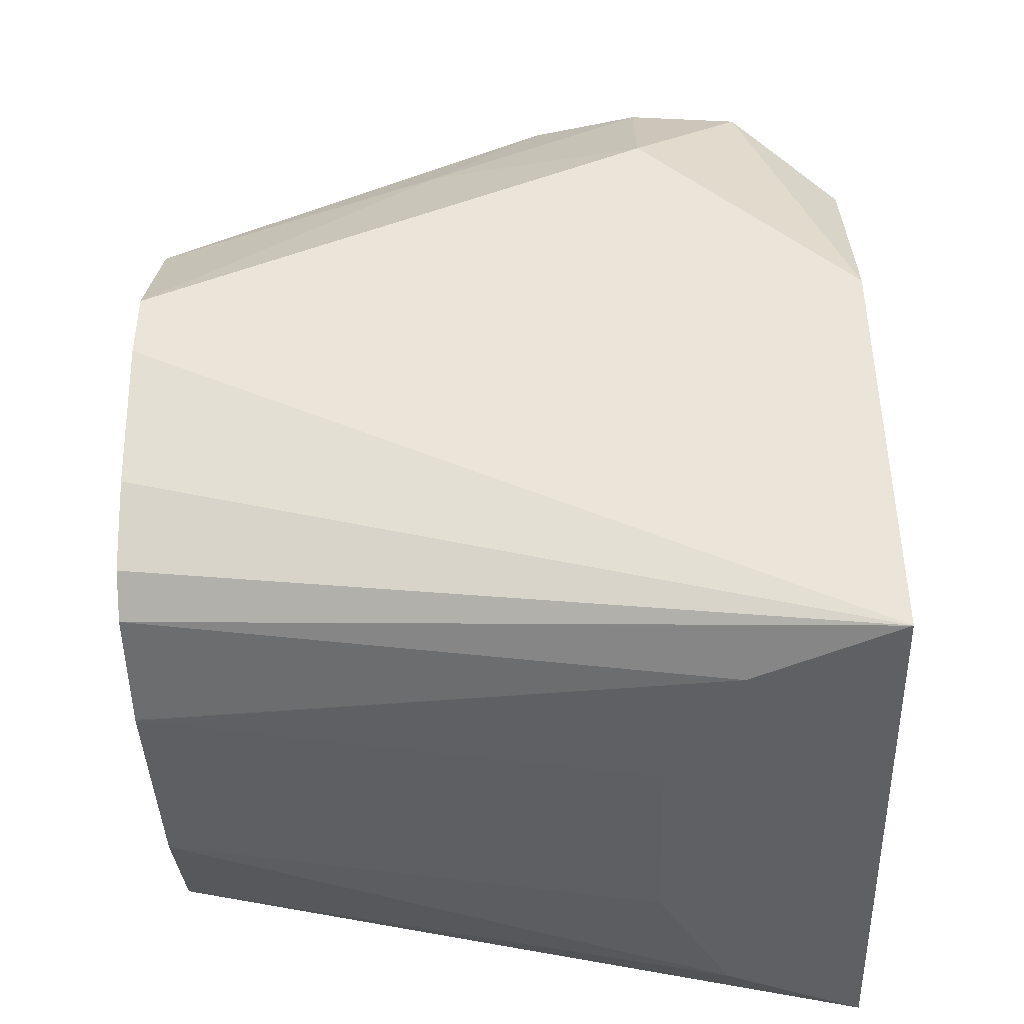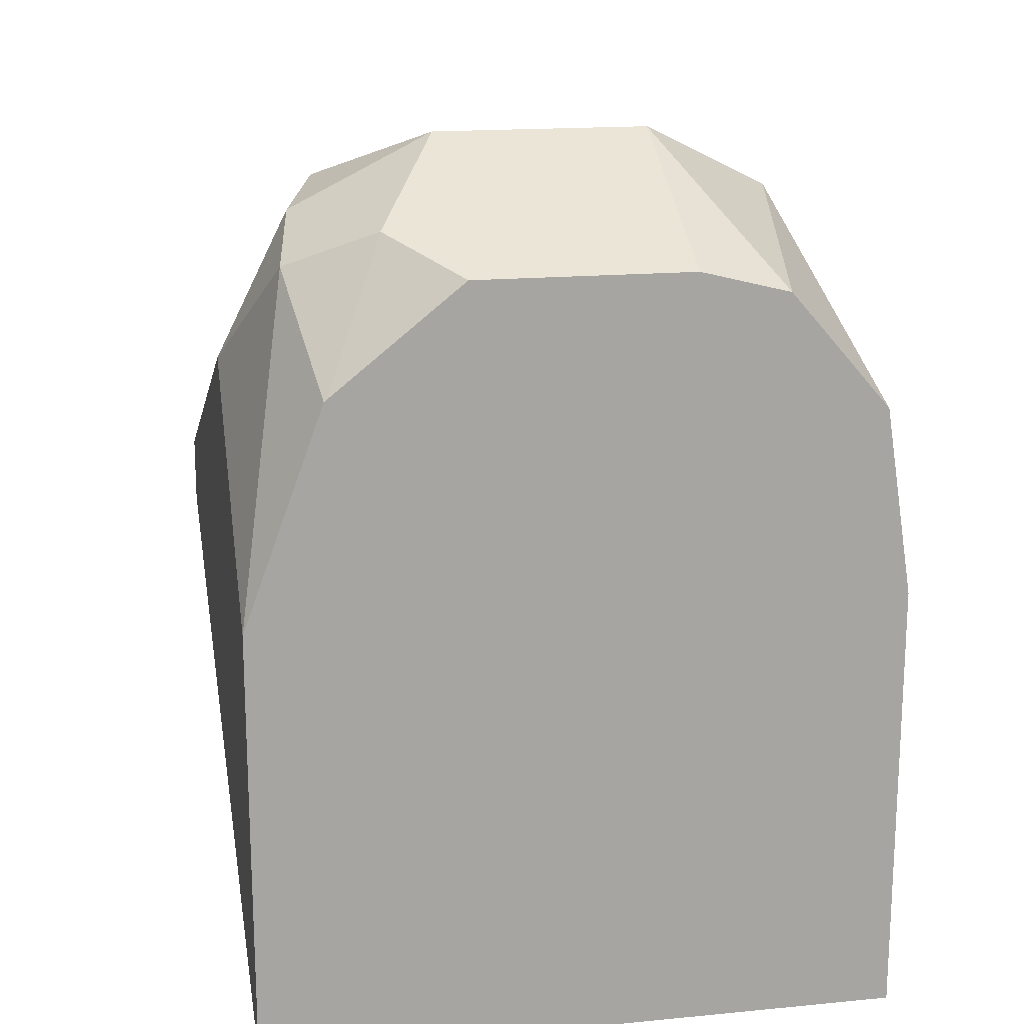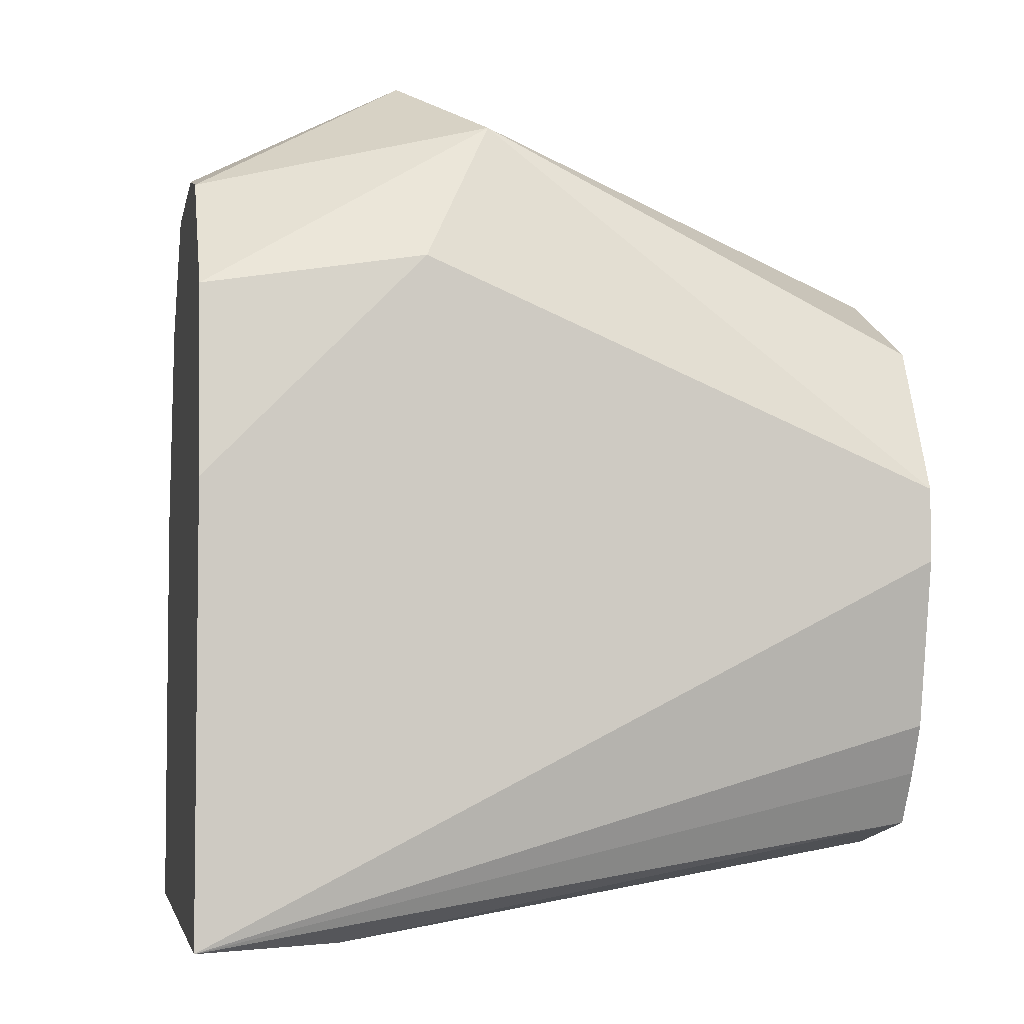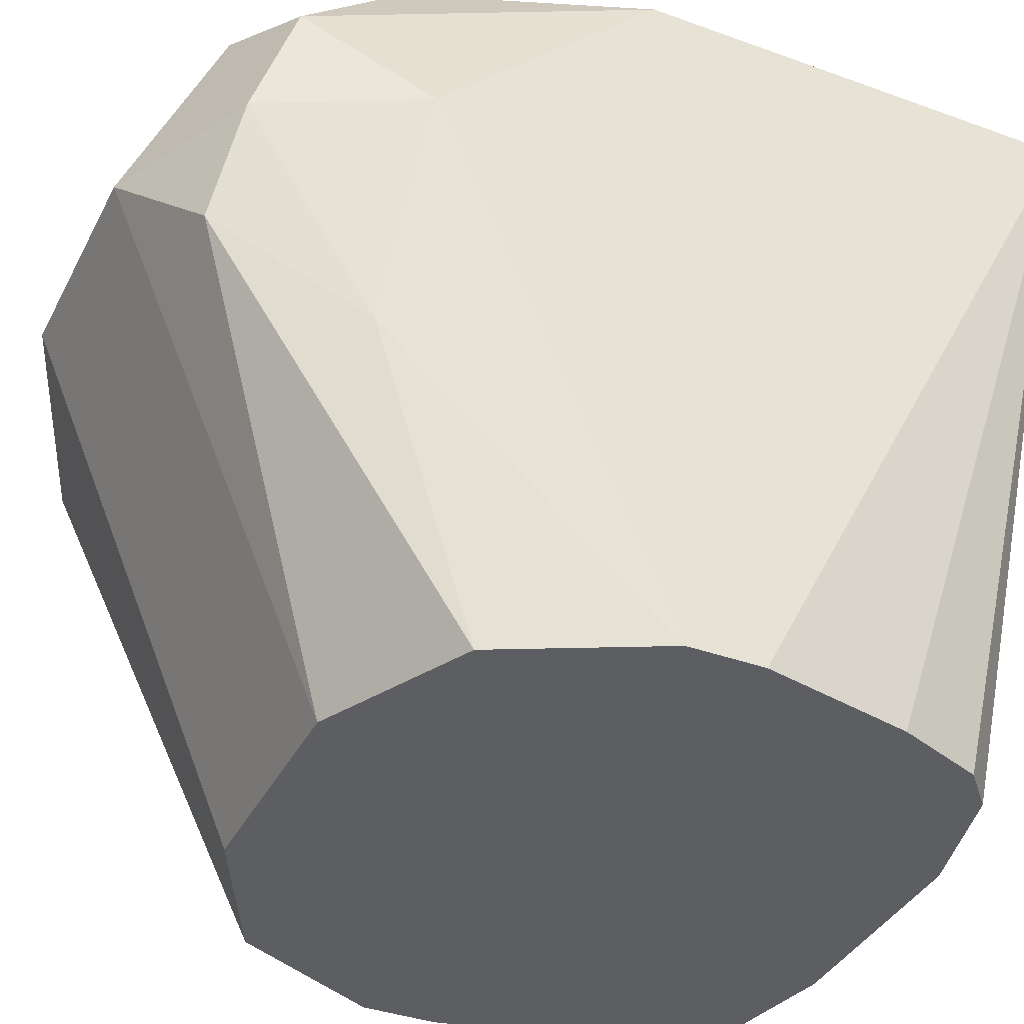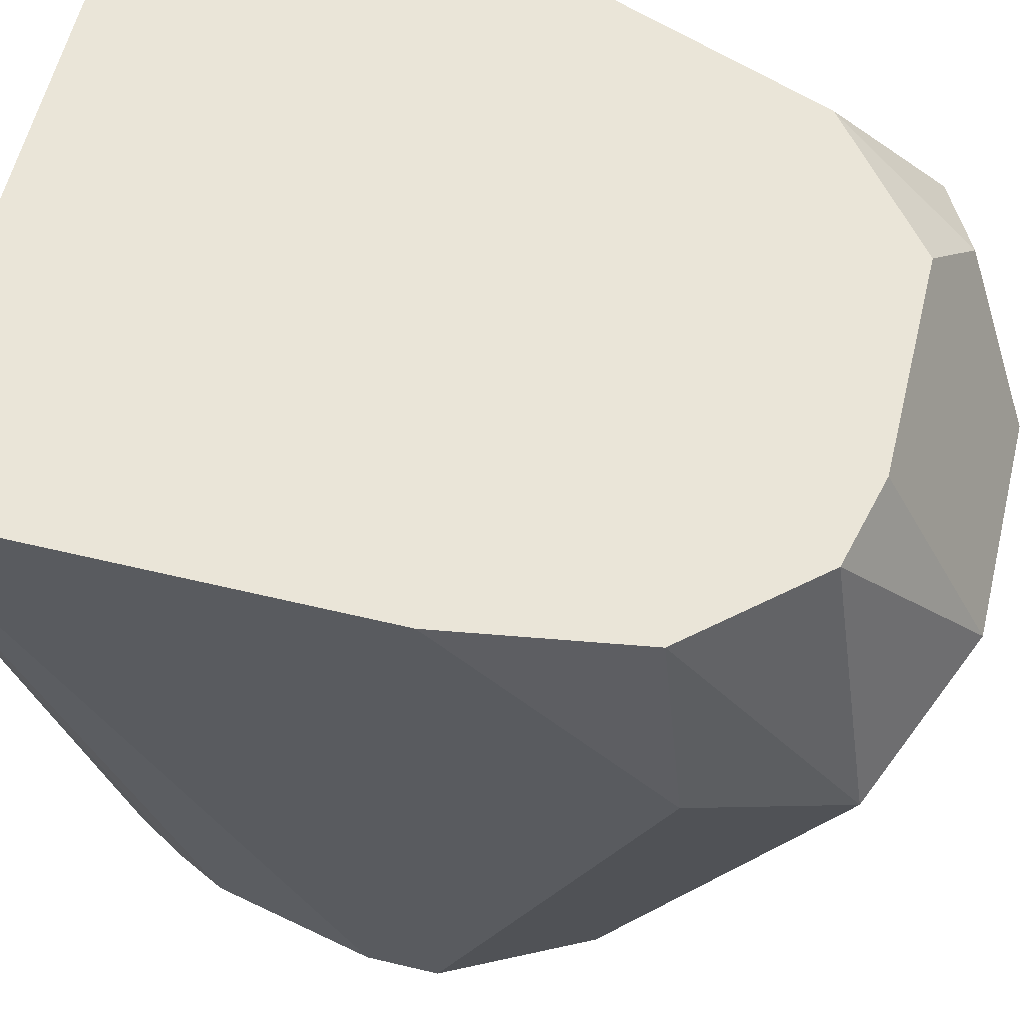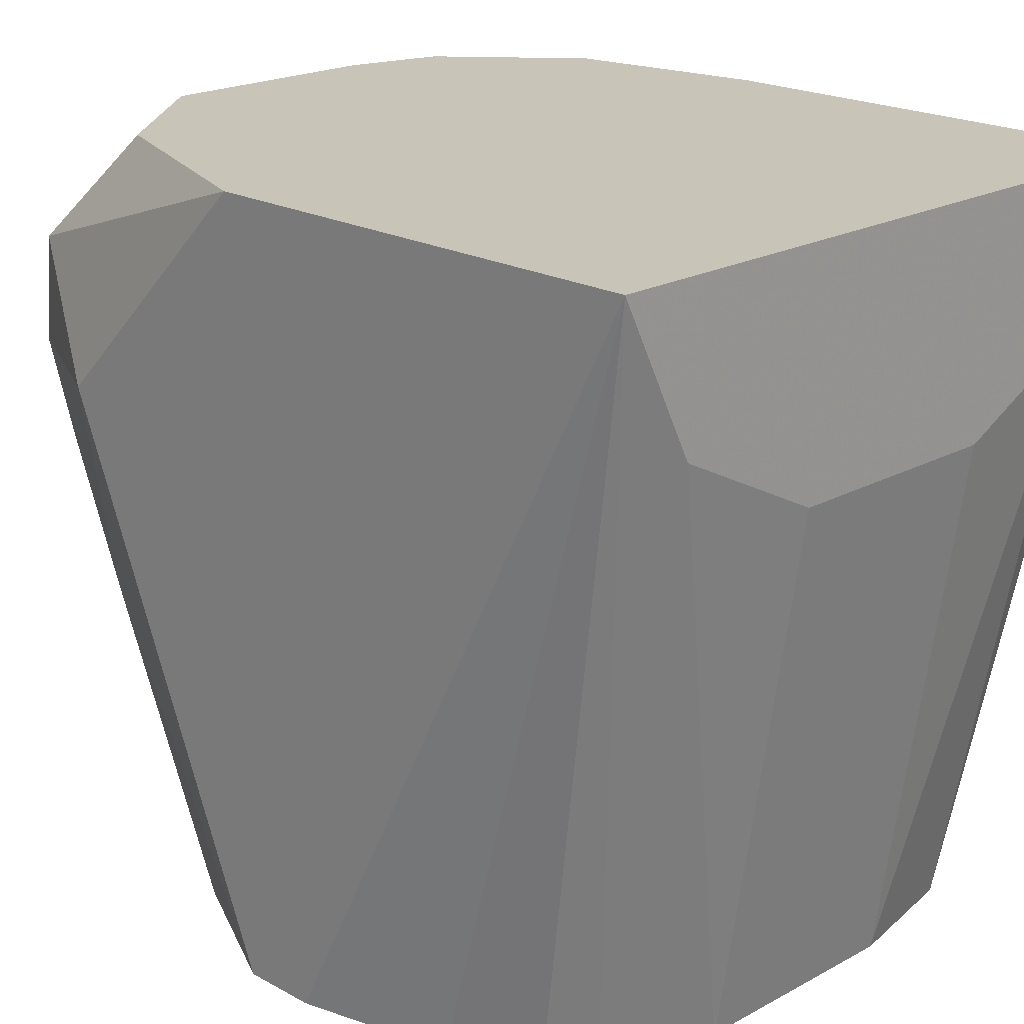
<metadata>
{"format":"obj","ext":"obj","renderer":"f3d","projection":"perspective","resolution":1024,"background":"white","views":[{"elev":-42.1,"azim":-87.8,"up":"+Y"},{"elev":16.6,"azim":-11.1,"up":"+Y"},{"elev":-4.4,"azim":79.1,"up":"+Y"},{"elev":-37.8,"azim":-114.7,"up":"+Z"},{"elev":59.3,"azim":103.7,"up":"+Z"},{"elev":20.2,"azim":-44.9,"up":"+Z"}]}
</metadata>
<code>
v -0.0003726 0.4887 -0.4383
v -6.6e-06 0.5053 -0.4717
v -0.03405 0.4887 -0.4383
v 0.01355 0.4852 -0.4383
v -0.03368 0.5053 -0.4717
v 0.01684 0.4885 -0.4548
v 0.02245 0.4941 -0.4829
v -6.6e-06 0.4716 -0.5502
v -0.04491 0.4941 -0.4492
v -0.05442 0.4724 -0.4383
v 0.02918 0.4671 -0.4383
v -0.05053 0.4969 -0.4885
v -0.05614 0.4941 -0.4717
v -0.05895 0.4885 -0.4548
v -0.03368 0.4716 -0.5502
v 0.03369 0.4716 -0.4717
v 0.03369 0.438 -0.5502
v 0.02249 0.4603 -0.5502
v 0.02239 0.4604 -0.5502
v -0.05483 0.472 -0.4383
v 0.03369 0.438 -0.4383
v -0.05895 0.4759 -0.5053
v -0.05614 0.4604 -0.5502
v -0.06738 0.4716 -0.4717
v -0.06738 0.438 -0.4383
v 0.03369 0.4268 -0.5502
v 0.0335 0.3694 -0.4383
v -0.05988 0.453 -0.5502
v -0.06738 0.438 -0.5502
v -0.06738 0.4268 -0.5502
v -0.0673 0.4044 -0.4383
v 0.02806 0.4015 -0.5502
v -0.06719 0.3694 -0.4383
v 0.03329 0.3694 -0.4388
v 0.01966 0.3861 -0.5502
v 0.02433 0.394 -0.5502
v -0.06237 0.4043 -0.5502
v -0.06679 0.3694 -0.4392
v -0.05733 0.3913 -0.5502
v -0.05164 0.3863 -0.5502
v 0.02245 0.3694 -0.4604
v -6.6e-06 0.3818 -0.5502
v -0.05614 0.3694 -0.4604
v -0.03387 0.3819 -0.5502
v -6.6e-06 0.3694 -0.4717
v -0.03368 0.3818 -0.5502
v -0.03368 0.3694 -0.4717
f 1 2 5
f 25 30 31
f 24 30 25
f 24 29 30
f 22 29 24
f 22 28 29
f 22 23 28
f 21 27 26
f 16 26 17
f 16 21 26
f 14 25 20
f 14 24 25
f 13 24 14
f 13 22 24
f 12 23 22
f 12 15 23
f 12 22 13
f 11 21 16
f 9 20 10
f 9 14 20
f 26 27 32
f 8 23 15
f 27 33 38
f 27 43 47
f 43 46 47
f 43 44 46
f 42 47 46
f 42 45 47
f 41 45 42
f 40 44 43
f 38 40 43
f 35 41 42
f 33 40 38
f 33 39 40
f 33 37 39
f 30 33 31
f 30 37 33
f 27 36 32
f 27 35 36
f 27 34 35
f 27 41 34
f 27 45 41
f 27 47 45
f 27 38 43
f 8 28 23
f 34 41 35
f 8 30 29
f 4 11 6
f 3 9 10
f 3 5 9
f 2 15 5
f 2 8 15
f 2 7 8
f 2 6 7
f 2 4 6
f 1 4 2
f 1 11 4
f 1 21 11
f 1 27 21
f 1 33 27
f 1 31 33
f 1 20 25
f 1 10 20
f 1 3 10
f 1 5 3
f 8 29 28
f 5 12 13
f 5 13 14
f 1 25 31
f 5 15 12
f 5 14 9
f 8 39 37
f 8 40 39
f 8 37 30
f 8 46 44
f 8 42 46
f 8 35 42
f 8 36 35
f 8 32 36
f 8 44 40
f 8 17 26
f 8 26 32
f 7 11 16
f 7 17 18
f 7 18 19
f 7 16 17
f 7 19 8
f 8 19 18
f 8 18 17
f 6 11 7

</code>
